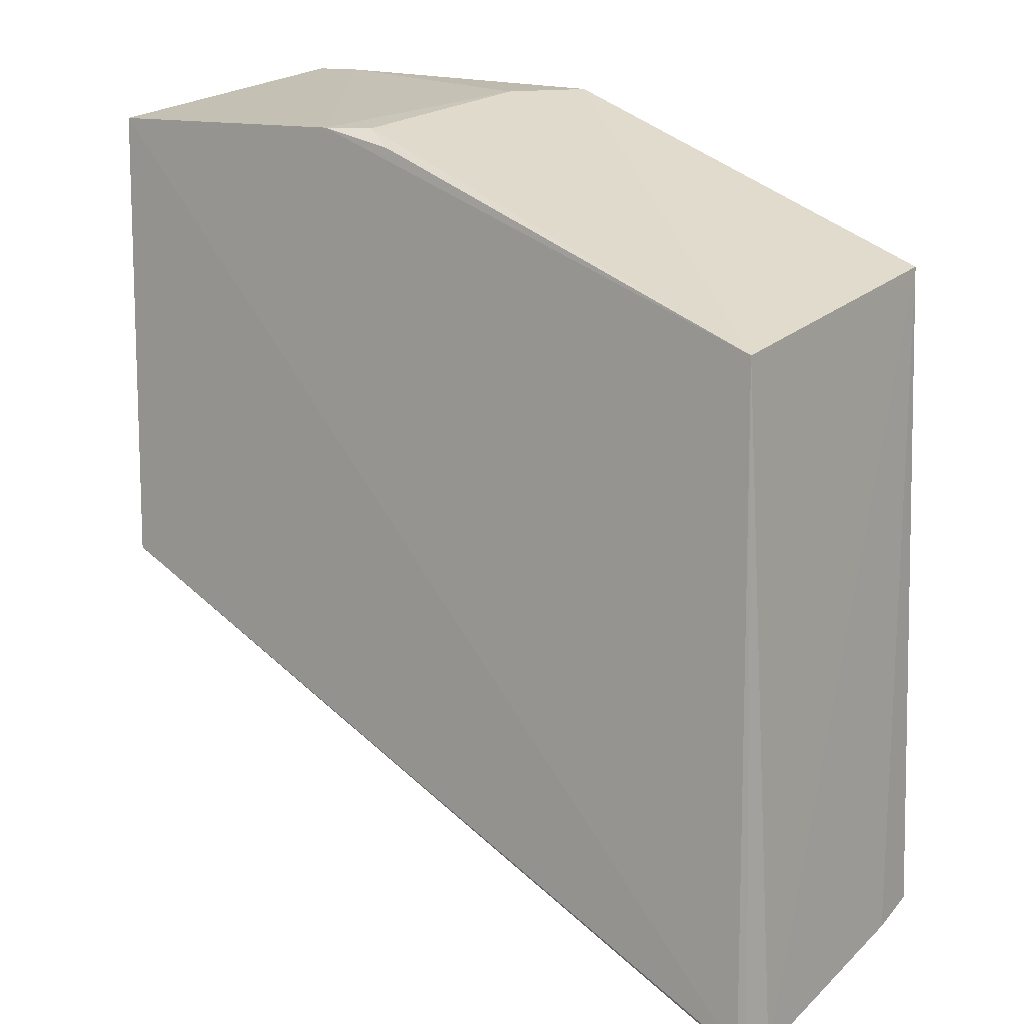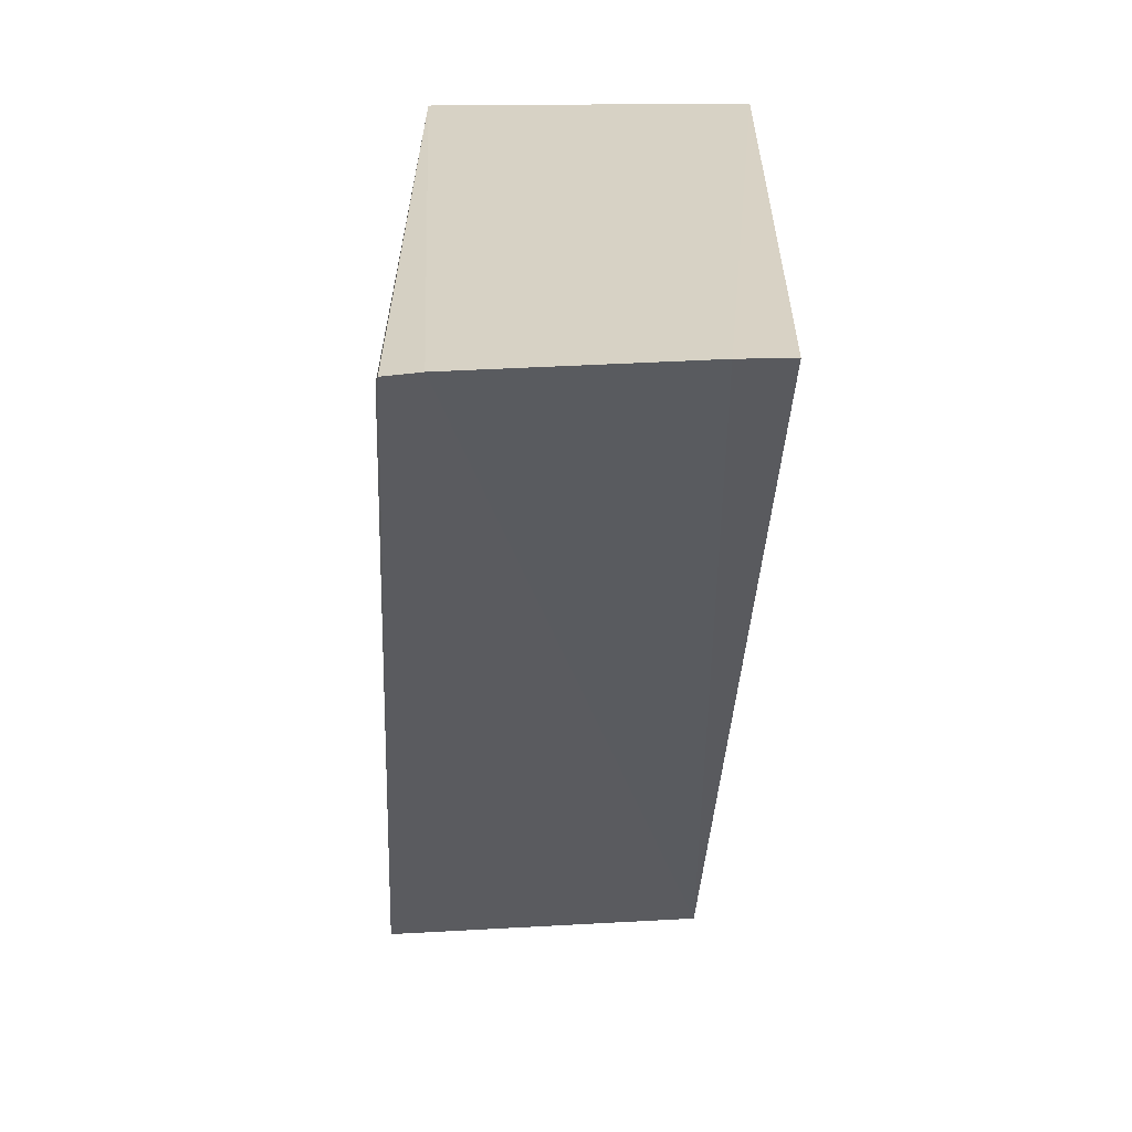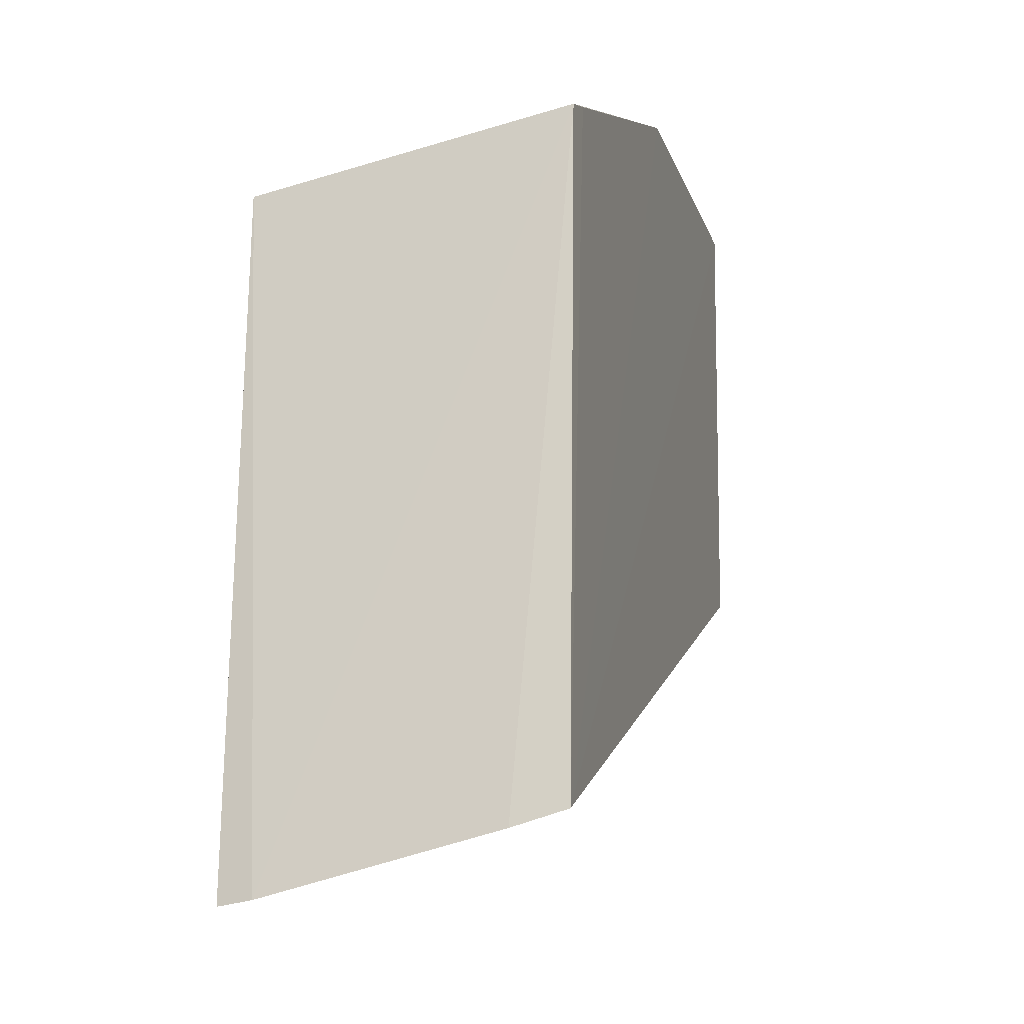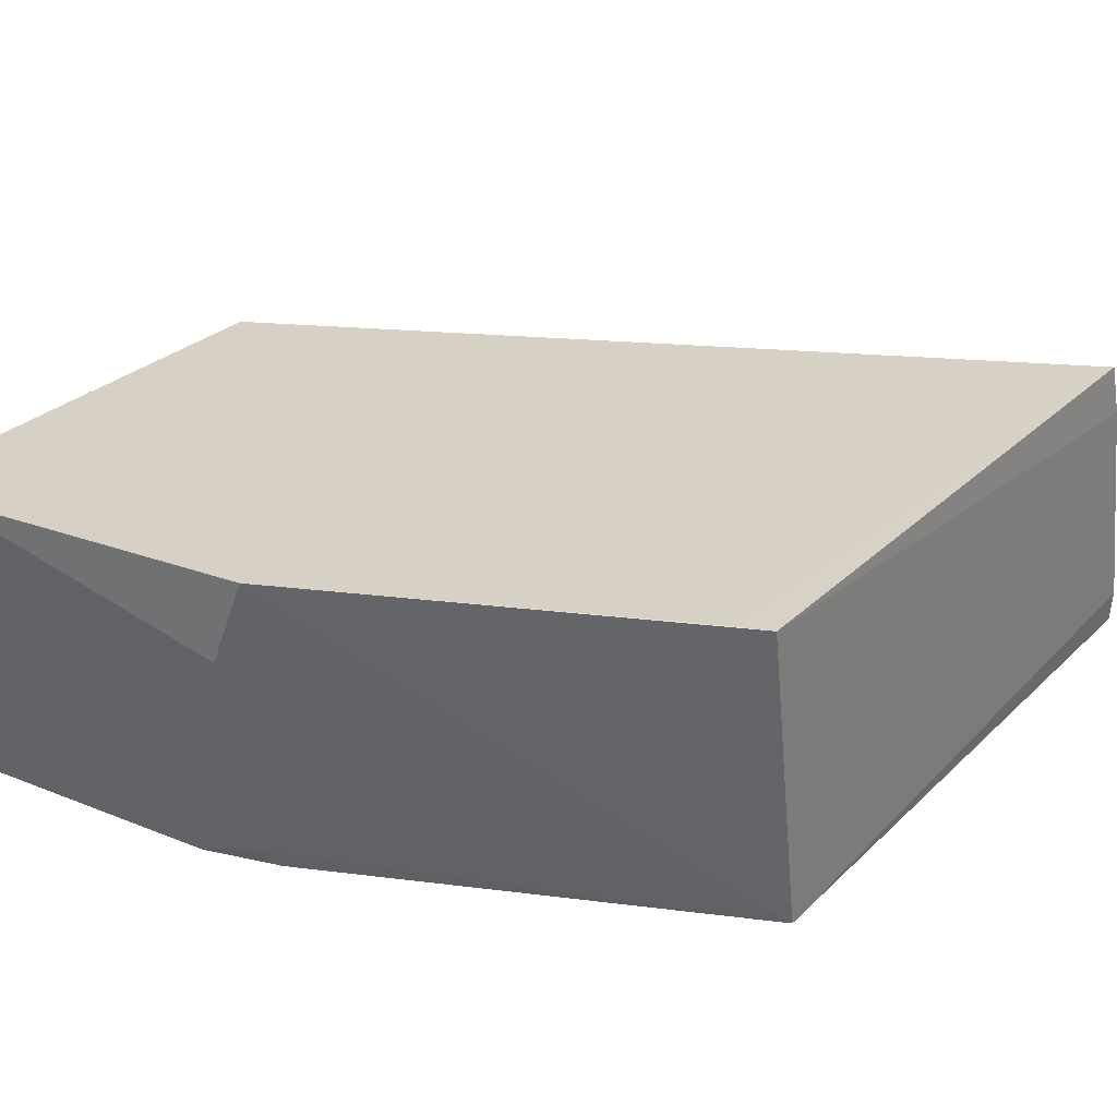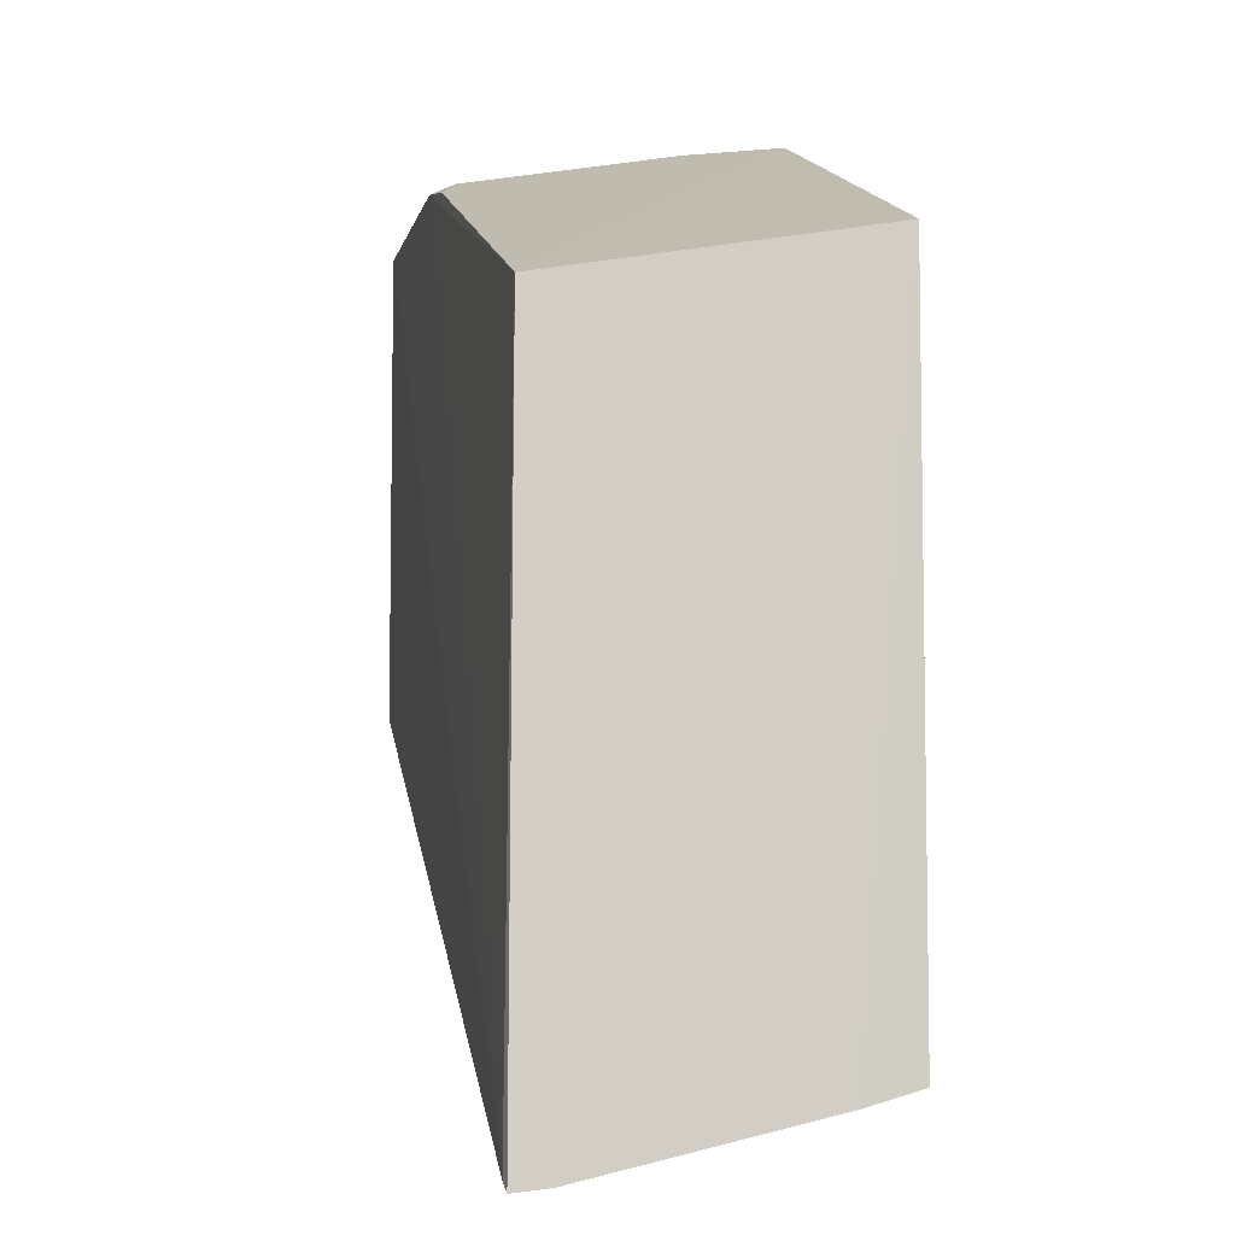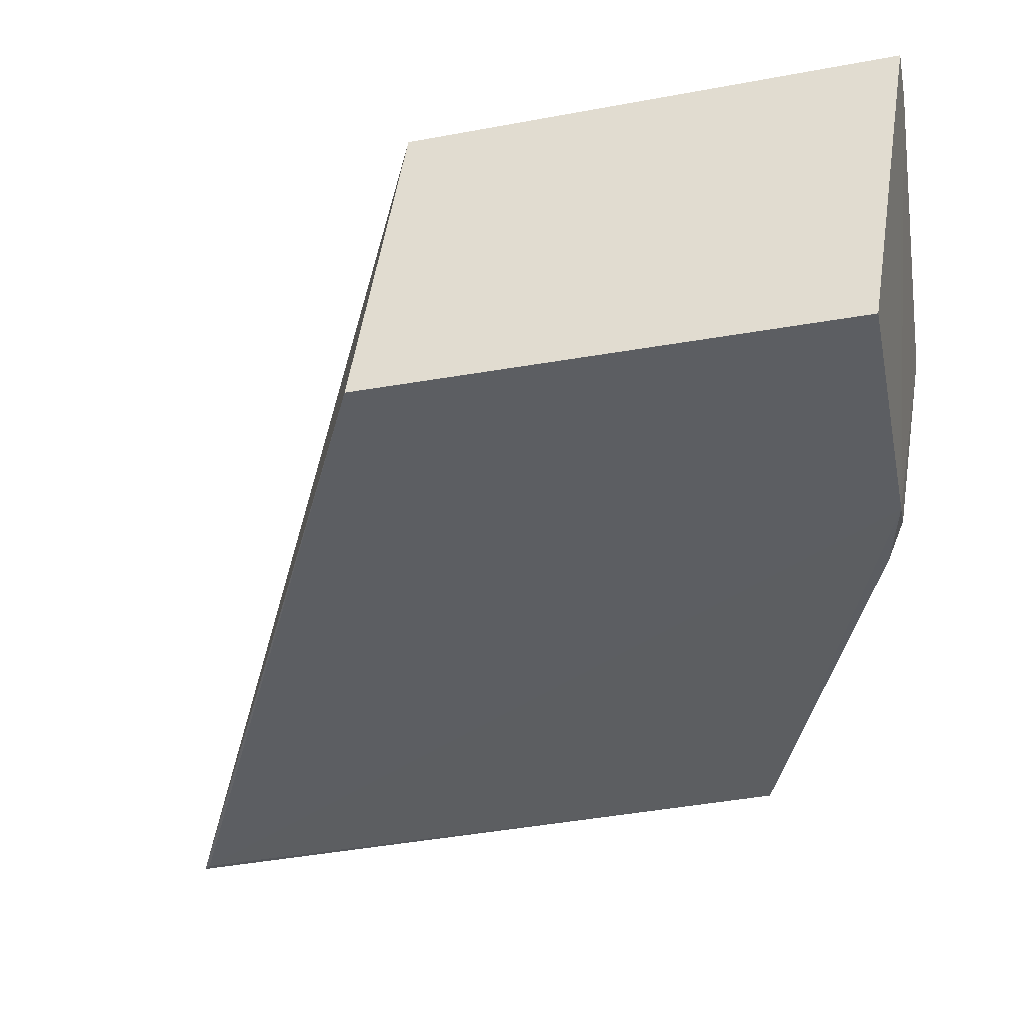
<metadata>
{"format":"obj","ext":"obj","renderer":"f3d","projection":"perspective","resolution":1024,"background":"white","views":[{"elev":11.3,"azim":-143.4,"up":"+Y"},{"elev":-61.8,"azim":-93.2,"up":"+Y"},{"elev":-17.1,"azim":-75.2,"up":"+Y"},{"elev":27.3,"azim":-146.7,"up":"+Z"},{"elev":-6.5,"azim":-101.3,"up":"+Y"},{"elev":-37.6,"azim":102.7,"up":"+Z"}]}
</metadata>
<code>
v -0.01427 0.05915 -0.1848
v -0.0143 0.04263 -0.185
v -0.01427 0.05738 -0.1958
v -0.04147 0.0505 -0.1958
v -0.042 0.02949 -0.185
v -0.02617 0.05837 -0.1878
v -0.01428 0.04089 -0.1958
v -0.02403 0.0572 -0.1958
v -0.04153 0.05247 -0.1848
v -0.04195 0.027 -0.1959
v -0.0161 0.05912 -0.1848
v -0.02558 0.05718 -0.1951
v -0.02742 0.05843 -0.1848
v -0.04209 0.02714 -0.1948
v -0.04163 0.0273 -0.196
v -0.02679 0.05655 -0.1958
v -0.04026 0.05297 -0.1848
v -0.04209 0.02898 -0.1868
f 5 2 1
f 7 1 2
f 7 3 1
f 8 1 3
f 10 7 2
f 11 8 6
f 11 1 8
f 12 4 6
f 12 6 8
f 13 6 4
f 13 4 9
f 13 11 6
f 13 5 1
f 13 1 11
f 14 9 4
f 14 4 10
f 14 10 2
f 15 3 7
f 15 7 10
f 15 8 3
f 15 10 4
f 15 4 8
f 16 12 8
f 16 8 4
f 16 4 12
f 17 13 9
f 17 9 5
f 17 5 13
f 18 5 9
f 18 9 14
f 18 14 2
f 18 2 5

</code>
